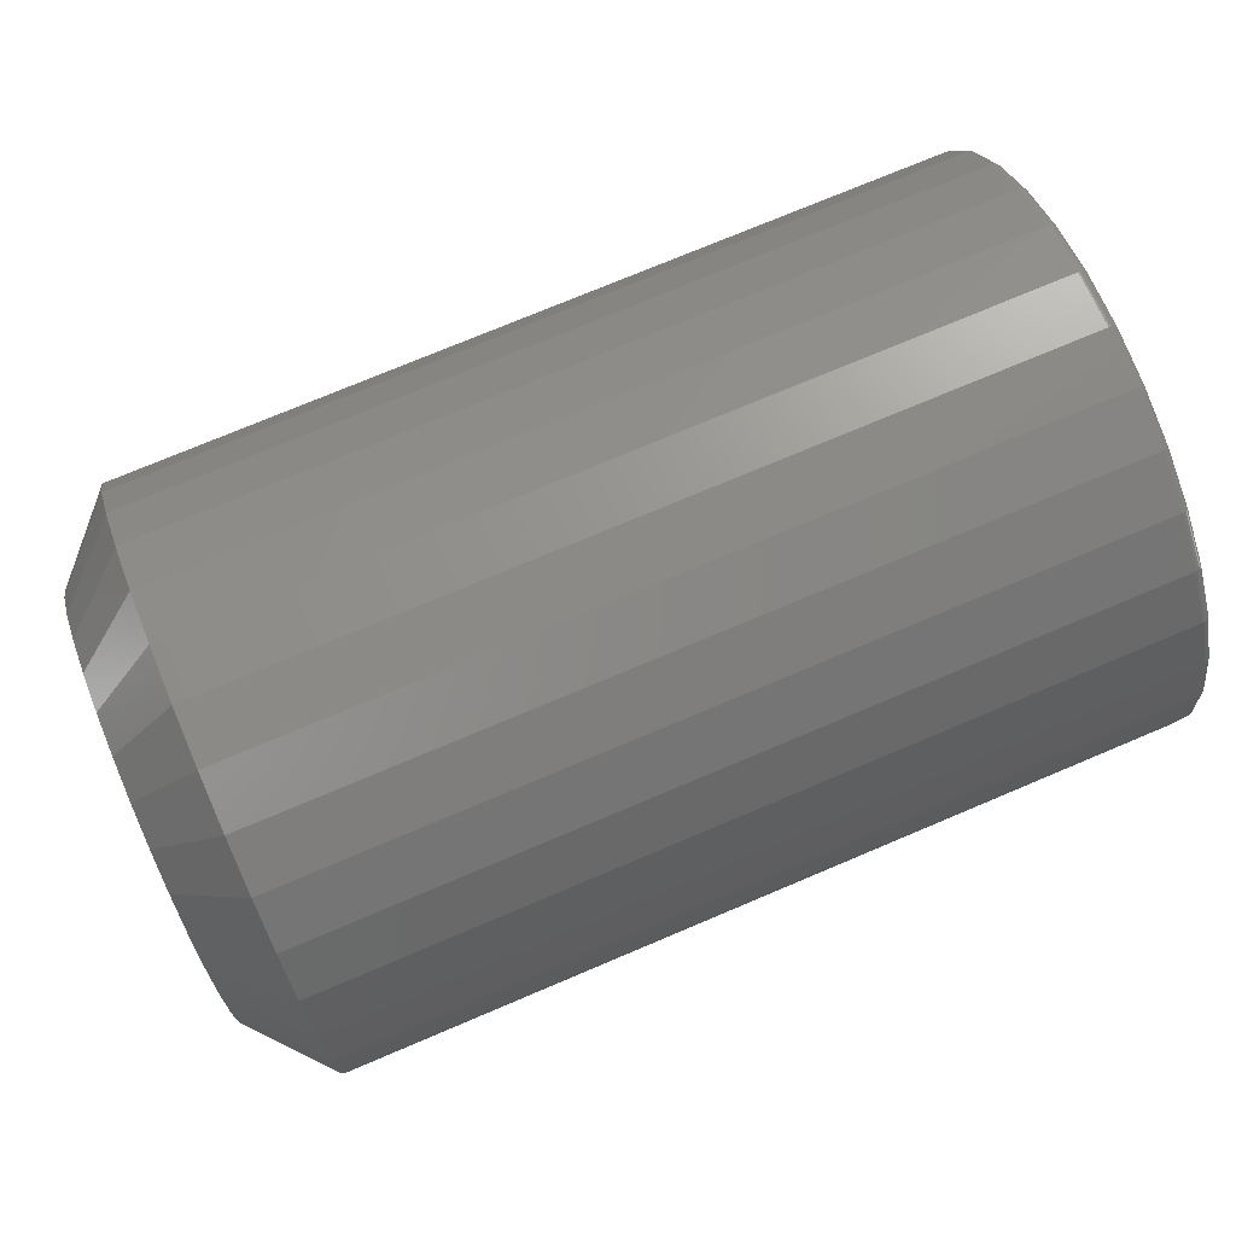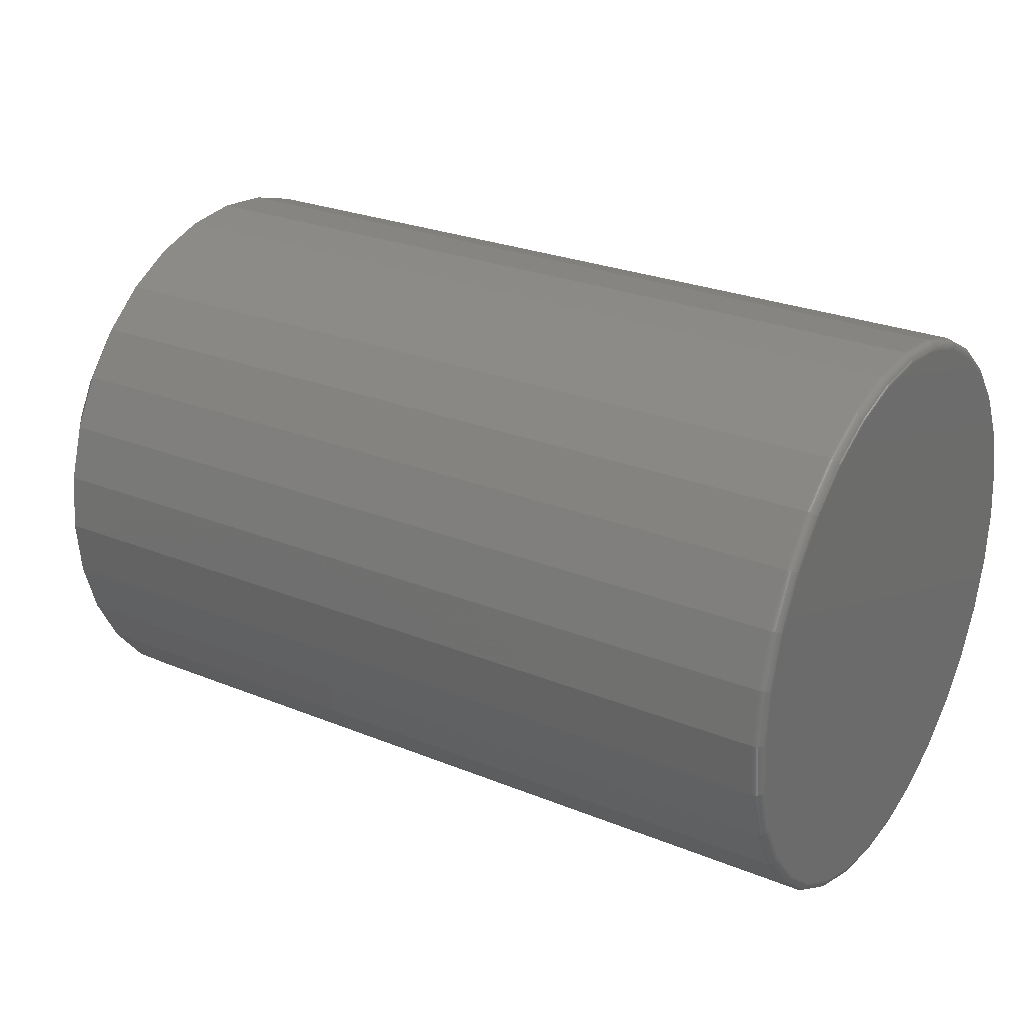
<metadata>
{"format":"stl","ext":"stl","renderer":"f3d","projection":"perspective","resolution":1024,"background":"white","views":[{"elev":74.8,"azim":-22.9,"up":"+Z"},{"elev":26.3,"azim":32.6,"up":"+Z"}]}
</metadata>
<code>
# stl→obj: 352 verts, 700 faces
v 0.05469 0.2448 -8.819e-17
v 0.7422 0.2448 -2.999e-16
v 0.05469 0.2402 -0.04649
v 0.7422 0.2402 -0.04649
v 0.05469 0.2267 -0.0912
v 0.7422 0.2267 -0.0912
v 0.05469 0.2047 -0.1324
v 0.7422 0.2047 -0.1324
v 0.05469 0.175 -0.1685
v 0.7422 0.175 -0.1685
v 0.05469 0.1389 -0.1982
v 0.7422 0.1389 -0.1982
v 0.05469 0.0977 -0.2202
v 0.7422 0.0977 -0.2202
v 0.05469 0.05299 -0.2337
v 0.7422 0.05299 -0.2337
v 0.05469 0.006497 -0.2383
v 0.7422 0.006497 -0.2383
v 0.05469 -0.04 -0.2337
v 0.7422 -0.04 -0.2337
v 0.05469 -0.08471 -0.2202
v 0.7422 -0.08471 -0.2202
v 0.05469 -0.1259 -0.1982
v 0.7422 -0.1259 -0.1982
v 0.05469 -0.162 -0.1685
v 0.7422 -0.162 -0.1685
v 0.05469 -0.1917 -0.1324
v 0.7422 -0.1917 -0.1324
v 0.05469 -0.2137 -0.0912
v 0.7422 -0.2137 -0.0912
v 0.05469 -0.2272 -0.04649
v 0.7422 -0.2272 -0.04649
v 0.05469 -0.2318 -7.729e-17
v 0.7422 -0.2318 -7.729e-17
v 0.05469 -0.2272 0.04649
v 0.7422 -0.2272 0.04649
v 0.05469 -0.2137 0.0912
v 0.7422 -0.2137 0.0912
v 0.05469 -0.1917 0.1324
v 0.7422 -0.1917 0.1324
v 0.05469 -0.162 0.1685
v 0.7422 -0.162 0.1685
v 0.05469 -0.1259 0.1982
v 0.7422 -0.1259 0.1982
v 0.05469 -0.08471 0.2202
v 0.7422 -0.08471 0.2202
v 0.05469 -0.04 0.2337
v 0.7422 -0.04 0.2337
v 0.05469 0.006497 0.2383
v 0.7422 0.006497 0.2383
v 0.05469 0.05299 0.2337
v 0.7422 0.05299 0.2337
v 0.05469 0.0977 0.2202
v 0.7422 0.0977 0.2202
v 0.05469 0.1389 0.1982
v 0.7422 0.1389 0.1982
v 0.05469 0.175 0.1685
v 0.7422 0.175 0.1685
v 0.05469 0.2047 0.1324
v 0.7422 0.2047 0.1324
v 0.05469 0.2267 0.0912
v 0.7422 0.2267 0.0912
v 0.05469 0.2402 0.04649
v 0.7422 0.2402 0.04649
v 0.75 -0.03847 0.2261
v 0.75 0.05147 0.2261
v 0.75 0.006497 0.2305
v 0.75 -0.08172 0.213
v 0.75 0.09471 0.213
v 0.75 0.09471 -0.213
v 0.75 -0.03847 -0.2261
v 0.75 0.05147 -0.2261
v 0.75 0.006497 -0.2305
v 0.75 0.1346 0.1917
v 0.75 -0.1216 0.1917
v 0.75 0.1695 0.163
v 0.75 -0.1565 0.163
v 0.75 0.1982 0.1281
v 0.75 -0.1852 0.1281
v 0.75 0.2195 0.08821
v 0.75 -0.2065 0.08821
v 0.75 0.2326 0.04497
v 0.75 -0.2196 0.04497
v 0.75 0.237 -3.249e-16
v 0.75 -0.224 -1.097e-16
v 0.75 0.2326 -0.04497
v 0.75 -0.2196 -0.04497
v 0.75 0.2195 -0.08821
v 0.75 -0.2065 -0.08821
v 0.75 0.1982 -0.1281
v 0.75 -0.1852 -0.1281
v 0.75 0.1695 -0.163
v 0.75 -0.1565 -0.163
v 0.75 0.1346 -0.1917
v 0.75 -0.1216 -0.1917
v 0.75 -0.08172 -0.213
v 0.7498 -0.2255 8.327e-17
v 0.7498 -0.2211 0.04527
v 0.7494 -0.227 8.327e-17
v 0.7494 -0.2225 0.04555
v 0.7487 -0.2284 8.327e-17
v 0.7487 -0.2238 0.04582
v 0.7477 -0.2295 8.327e-17
v 0.7477 -0.225 0.04605
v 0.7465 -0.2305 8.327e-17
v 0.7465 -0.226 0.04624
v 0.7452 -0.2312 8.327e-17
v 0.7452 -0.2267 0.04638
v 0.7437 -0.2317 8.327e-17
v 0.7437 -0.2271 0.04647
v 0.7498 0.2341 0.04527
v 0.7498 0.2385 -4.025e-16
v 0.7494 0.2355 0.04555
v 0.7494 0.24 -4.025e-16
v 0.7487 0.2368 0.04582
v 0.7487 0.2413 -4.025e-16
v 0.7477 0.238 0.04605
v 0.7477 0.2425 -4.025e-16
v 0.7465 0.2389 0.04624
v 0.7465 0.2435 -4.025e-16
v 0.7452 0.2397 0.04638
v 0.7452 0.2442 -4.025e-16
v 0.7437 0.2401 0.04647
v 0.7437 0.2447 -4.025e-16
v 0.7498 0.2209 0.0888
v 0.7494 0.2222 0.08936
v 0.7487 0.2235 0.08987
v 0.7477 0.2246 0.09033
v 0.7465 0.2255 0.0907
v 0.7452 0.2261 0.09097
v 0.7437 0.2265 0.09114
v 0.7498 0.1994 0.1289
v 0.7494 0.2006 0.1297
v 0.7487 0.2018 0.1305
v 0.7477 0.2028 0.1311
v 0.7465 0.2036 0.1317
v 0.7452 0.2042 0.1321
v 0.7437 0.2045 0.1323
v 0.7498 0.1706 0.1641
v 0.7494 0.1716 0.1651
v 0.7487 0.1726 0.1661
v 0.7477 0.1734 0.1669
v 0.7465 0.1741 0.1676
v 0.7452 0.1746 0.1681
v 0.7437 0.1749 0.1684
v 0.7498 0.1354 0.1929
v 0.7494 0.1362 0.1941
v 0.7487 0.137 0.1953
v 0.7477 0.1376 0.1963
v 0.7465 0.1382 0.1971
v 0.7452 0.1386 0.1977
v 0.7437 0.1388 0.198
v 0.7498 0.09529 0.2144
v 0.7494 0.09585 0.2157
v 0.7487 0.09637 0.217
v 0.7477 0.09682 0.2181
v 0.7465 0.09719 0.219
v 0.7452 0.09747 0.2196
v 0.7437 0.09764 0.22
v 0.7498 0.05176 0.2276
v 0.7494 0.05205 0.229
v 0.7487 0.05231 0.2303
v 0.7477 0.05254 0.2315
v 0.7465 0.05273 0.2325
v 0.7452 0.05288 0.2332
v 0.7437 0.05296 0.2336
v 0.7498 0.006497 0.232
v 0.7494 0.006497 0.2335
v 0.7487 0.006497 0.2349
v 0.7477 0.006497 0.236
v 0.7465 0.006497 0.237
v 0.7452 0.006497 0.2377
v 0.7437 0.006497 0.2382
v 0.7498 -0.03877 0.2276
v 0.7494 -0.03906 0.229
v 0.7487 -0.03932 0.2303
v 0.7477 -0.03955 0.2315
v 0.7465 -0.03974 0.2325
v 0.7452 -0.03988 0.2332
v 0.7437 -0.03997 0.2336
v 0.7498 -0.0823 0.2144
v 0.7494 -0.08286 0.2157
v 0.7487 -0.08338 0.217
v 0.7477 -0.08383 0.2181
v 0.7465 -0.0842 0.219
v 0.7452 -0.08448 0.2196
v 0.7437 -0.08465 0.22
v 0.7498 -0.1224 0.1929
v 0.7494 -0.1232 0.1941
v 0.7487 -0.124 0.1953
v 0.7477 -0.1246 0.1963
v 0.7465 -0.1252 0.1971
v 0.7452 -0.1256 0.1977
v 0.7437 -0.1258 0.198
v 0.7498 -0.1576 0.1641
v 0.7494 -0.1586 0.1651
v 0.7487 -0.1596 0.1661
v 0.7477 -0.1604 0.1669
v 0.7465 -0.1611 0.1676
v 0.7452 -0.1616 0.1681
v 0.7437 -0.1619 0.1684
v 0.7498 -0.1864 0.1289
v 0.7494 -0.1877 0.1297
v 0.7487 -0.1888 0.1305
v 0.7477 -0.1898 0.1311
v 0.7465 -0.1906 0.1317
v 0.7452 -0.1912 0.1321
v 0.7437 -0.1915 0.1323
v 0.7498 -0.2079 0.0888
v 0.7494 -0.2092 0.08936
v 0.7487 -0.2105 0.08987
v 0.7477 -0.2116 0.09033
v 0.7465 -0.2125 0.0907
v 0.7452 -0.2131 0.09097
v 0.7437 -0.2135 0.09114
v 0.7498 0.2341 -0.04527
v 0.7494 0.2355 -0.04555
v 0.7487 0.2368 -0.04582
v 0.7477 0.238 -0.04605
v 0.7465 0.2389 -0.04624
v 0.7452 0.2397 -0.04638
v 0.7437 0.2401 -0.04647
v 0.7498 -0.2211 -0.04527
v 0.7494 -0.2225 -0.04555
v 0.7487 -0.2238 -0.04582
v 0.7477 -0.225 -0.04605
v 0.7465 -0.226 -0.04624
v 0.7452 -0.2267 -0.04638
v 0.7437 -0.2271 -0.04647
v 0.7498 -0.2079 -0.0888
v 0.7494 -0.2092 -0.08936
v 0.7487 -0.2105 -0.08987
v 0.7477 -0.2116 -0.09033
v 0.7465 -0.2125 -0.0907
v 0.7452 -0.2131 -0.09097
v 0.7437 -0.2135 -0.09114
v 0.7498 -0.1864 -0.1289
v 0.7494 -0.1877 -0.1297
v 0.7487 -0.1888 -0.1305
v 0.7477 -0.1898 -0.1311
v 0.7465 -0.1906 -0.1317
v 0.7452 -0.1912 -0.1321
v 0.7437 -0.1915 -0.1323
v 0.7498 -0.1576 -0.1641
v 0.7494 -0.1586 -0.1651
v 0.7487 -0.1596 -0.1661
v 0.7477 -0.1604 -0.1669
v 0.7465 -0.1611 -0.1676
v 0.7452 -0.1616 -0.1681
v 0.7437 -0.1619 -0.1684
v 0.7498 -0.1224 -0.1929
v 0.7494 -0.1232 -0.1941
v 0.7487 -0.124 -0.1953
v 0.7477 -0.1246 -0.1963
v 0.7465 -0.1252 -0.1971
v 0.7452 -0.1256 -0.1977
v 0.7437 -0.1258 -0.198
v 0.7498 -0.0823 -0.2144
v 0.7494 -0.08286 -0.2157
v 0.7487 -0.08338 -0.217
v 0.7477 -0.08383 -0.2181
v 0.7465 -0.0842 -0.219
v 0.7452 -0.08448 -0.2196
v 0.7437 -0.08465 -0.22
v 0.7498 -0.03877 -0.2276
v 0.7494 -0.03906 -0.229
v 0.7487 -0.03932 -0.2303
v 0.7477 -0.03955 -0.2315
v 0.7465 -0.03974 -0.2325
v 0.7452 -0.03988 -0.2332
v 0.7437 -0.03997 -0.2336
v 0.7498 0.006497 -0.232
v 0.7494 0.006497 -0.2335
v 0.7487 0.006497 -0.2349
v 0.7477 0.006497 -0.236
v 0.7465 0.006497 -0.237
v 0.7452 0.006497 -0.2377
v 0.7437 0.006497 -0.2382
v 0.7498 0.05176 -0.2276
v 0.7494 0.05205 -0.229
v 0.7487 0.05231 -0.2303
v 0.7477 0.05254 -0.2315
v 0.7465 0.05273 -0.2325
v 0.7452 0.05288 -0.2332
v 0.7437 0.05296 -0.2336
v 0.7498 0.09529 -0.2144
v 0.7494 0.09585 -0.2157
v 0.7487 0.09637 -0.217
v 0.7477 0.09682 -0.2181
v 0.7465 0.09719 -0.219
v 0.7452 0.09747 -0.2196
v 0.7437 0.09764 -0.22
v 0.7498 0.1354 -0.1929
v 0.7494 0.1362 -0.1941
v 0.7487 0.137 -0.1953
v 0.7477 0.1376 -0.1963
v 0.7465 0.1382 -0.1971
v 0.7452 0.1386 -0.1977
v 0.7437 0.1388 -0.198
v 0.7498 0.1706 -0.1641
v 0.7494 0.1716 -0.1651
v 0.7487 0.1726 -0.1661
v 0.7477 0.1734 -0.1669
v 0.7465 0.1741 -0.1676
v 0.7452 0.1746 -0.1681
v 0.7437 0.1749 -0.1684
v 0.7498 0.1994 -0.1289
v 0.7494 0.2006 -0.1297
v 0.7487 0.2018 -0.1305
v 0.7477 0.2028 -0.1311
v 0.7465 0.2036 -0.1317
v 0.7452 0.2042 -0.1321
v 0.7437 0.2045 -0.1323
v 0.7498 0.2209 -0.0888
v 0.7494 0.2222 -0.08936
v 0.7487 0.2235 -0.08987
v 0.7477 0.2246 -0.09033
v 0.7465 0.2255 -0.0907
v 0.7452 0.2261 -0.09097
v 0.7437 0.2265 -0.09114
v 0 0.006497 0.1758
v 0 0.0408 0.1724
v 0 -0.0278 0.1724
v 0 -0.06079 0.1624
v 0 0.07378 0.1624
v 0 0.0408 -0.1724
v 0 -0.0278 -0.1724
v 0 0.07378 -0.1624
v 0 0.006497 -0.1758
v 0 -0.06079 -0.1624
v 0 -0.09118 -0.1462
v 0 0.1042 -0.1462
v 0 -0.1178 -0.1243
v 0 0.1308 -0.1243
v 0 -0.1397 -0.09768
v 0 0.1527 -0.09768
v 0 -0.1559 -0.06728
v 0 0.1689 -0.06728
v 0 -0.1659 -0.0343
v 0 0.1789 -0.0343
v 0 -0.1693 3.687e-07
v 0 0.1823 -2.991e-16
v 0 -0.1659 0.0343
v 0 0.1789 0.0343
v 0 -0.1559 0.06728
v 0 0.1689 0.06728
v 0 -0.1397 0.09768
v 0 0.1527 0.09768
v 0 -0.1178 0.1243
v 0 0.1308 0.1243
v 0 -0.09118 0.1462
v 0 0.1042 0.1462
f 1 2 3
f 3 2 4
f 3 4 5
f 5 4 6
f 5 6 7
f 7 6 8
f 7 8 9
f 9 8 10
f 9 10 11
f 11 10 12
f 11 12 13
f 13 12 14
f 13 14 15
f 15 14 16
f 15 16 17
f 17 16 18
f 17 18 19
f 19 18 20
f 19 20 21
f 21 20 22
f 21 22 23
f 23 22 24
f 23 24 25
f 25 24 26
f 25 26 27
f 27 26 28
f 27 28 29
f 29 28 30
f 29 30 31
f 31 30 32
f 31 32 33
f 33 32 34
f 33 34 35
f 35 34 36
f 35 36 37
f 37 36 38
f 37 38 39
f 39 38 40
f 39 40 41
f 41 40 42
f 41 42 43
f 43 42 44
f 43 44 45
f 45 44 46
f 45 46 47
f 47 46 48
f 47 48 49
f 49 48 50
f 49 50 51
f 51 50 52
f 51 52 53
f 53 52 54
f 53 54 55
f 55 54 56
f 55 56 57
f 57 56 58
f 57 58 59
f 59 58 60
f 59 60 61
f 61 60 62
f 61 62 63
f 63 62 64
f 63 64 1
f 1 64 2
f 65 66 67
f 66 65 68
f 66 68 69
f 70 71 72
f 72 71 73
f 69 68 74
f 74 68 75
f 74 75 76
f 76 75 77
f 76 77 78
f 78 77 79
f 78 79 80
f 80 79 81
f 80 81 82
f 82 81 83
f 82 83 84
f 84 83 85
f 84 85 86
f 86 85 87
f 86 87 88
f 88 87 89
f 88 89 90
f 90 89 91
f 90 91 92
f 92 91 93
f 92 93 94
f 94 93 95
f 94 95 70
f 70 95 96
f 70 96 71
f 85 83 97
f 97 83 98
f 97 98 99
f 99 98 100
f 99 100 101
f 101 100 102
f 101 102 103
f 103 102 104
f 103 104 105
f 105 104 106
f 105 106 107
f 107 106 108
f 107 108 109
f 109 108 110
f 109 110 34
f 34 110 36
f 82 84 111
f 111 84 112
f 111 112 113
f 113 112 114
f 113 114 115
f 115 114 116
f 115 116 117
f 117 116 118
f 117 118 119
f 119 118 120
f 119 120 121
f 121 120 122
f 121 122 123
f 123 122 124
f 123 124 64
f 64 124 2
f 80 82 125
f 125 82 111
f 125 111 126
f 126 111 113
f 126 113 127
f 127 113 115
f 127 115 128
f 128 115 117
f 128 117 129
f 129 117 119
f 129 119 130
f 130 119 121
f 130 121 131
f 131 121 123
f 131 123 62
f 62 123 64
f 78 80 132
f 132 80 125
f 132 125 133
f 133 125 126
f 133 126 134
f 134 126 127
f 134 127 135
f 135 127 128
f 135 128 136
f 136 128 129
f 136 129 137
f 137 129 130
f 137 130 138
f 138 130 131
f 138 131 60
f 60 131 62
f 76 78 139
f 139 78 132
f 139 132 140
f 140 132 133
f 140 133 141
f 141 133 134
f 141 134 142
f 142 134 135
f 142 135 143
f 143 135 136
f 143 136 144
f 144 136 137
f 144 137 145
f 145 137 138
f 145 138 58
f 58 138 60
f 74 76 146
f 146 76 139
f 146 139 147
f 147 139 140
f 147 140 148
f 148 140 141
f 148 141 149
f 149 141 142
f 149 142 150
f 150 142 143
f 150 143 151
f 151 143 144
f 151 144 152
f 152 144 145
f 152 145 56
f 56 145 58
f 69 74 153
f 153 74 146
f 153 146 154
f 154 146 147
f 154 147 155
f 155 147 148
f 155 148 156
f 156 148 149
f 156 149 157
f 157 149 150
f 157 150 158
f 158 150 151
f 158 151 159
f 159 151 152
f 159 152 54
f 54 152 56
f 66 69 160
f 160 69 153
f 160 153 161
f 161 153 154
f 161 154 162
f 162 154 155
f 162 155 163
f 163 155 156
f 163 156 164
f 164 156 157
f 164 157 165
f 165 157 158
f 165 158 166
f 166 158 159
f 166 159 52
f 52 159 54
f 67 66 167
f 167 66 160
f 167 160 168
f 168 160 161
f 168 161 169
f 169 161 162
f 169 162 170
f 170 162 163
f 170 163 171
f 171 163 164
f 171 164 172
f 172 164 165
f 172 165 173
f 173 165 166
f 173 166 50
f 50 166 52
f 65 67 174
f 174 67 167
f 174 167 175
f 175 167 168
f 175 168 176
f 176 168 169
f 176 169 177
f 177 169 170
f 177 170 178
f 178 170 171
f 178 171 179
f 179 171 172
f 179 172 180
f 180 172 173
f 180 173 48
f 48 173 50
f 68 65 181
f 181 65 174
f 181 174 182
f 182 174 175
f 182 175 183
f 183 175 176
f 183 176 184
f 184 176 177
f 184 177 185
f 185 177 178
f 185 178 186
f 186 178 179
f 186 179 187
f 187 179 180
f 187 180 46
f 46 180 48
f 75 68 188
f 188 68 181
f 188 181 189
f 189 181 182
f 189 182 190
f 190 182 183
f 190 183 191
f 191 183 184
f 191 184 192
f 192 184 185
f 192 185 193
f 193 185 186
f 193 186 194
f 194 186 187
f 194 187 44
f 44 187 46
f 77 75 195
f 195 75 188
f 195 188 196
f 196 188 189
f 196 189 197
f 197 189 190
f 197 190 198
f 198 190 191
f 198 191 199
f 199 191 192
f 199 192 200
f 200 192 193
f 200 193 201
f 201 193 194
f 201 194 42
f 42 194 44
f 79 77 202
f 202 77 195
f 202 195 203
f 203 195 196
f 203 196 204
f 204 196 197
f 204 197 205
f 205 197 198
f 205 198 206
f 206 198 199
f 206 199 207
f 207 199 200
f 207 200 208
f 208 200 201
f 208 201 40
f 40 201 42
f 81 79 209
f 209 79 202
f 209 202 210
f 210 202 203
f 210 203 211
f 211 203 204
f 211 204 212
f 212 204 205
f 212 205 213
f 213 205 206
f 213 206 214
f 214 206 207
f 214 207 215
f 215 207 208
f 215 208 38
f 38 208 40
f 83 81 98
f 98 81 209
f 98 209 100
f 100 209 210
f 100 210 102
f 102 210 211
f 102 211 104
f 104 211 212
f 104 212 106
f 106 212 213
f 106 213 108
f 108 213 214
f 108 214 110
f 110 214 215
f 110 215 36
f 36 215 38
f 84 86 112
f 112 86 216
f 112 216 114
f 114 216 217
f 114 217 116
f 116 217 218
f 116 218 118
f 118 218 219
f 118 219 120
f 120 219 220
f 120 220 122
f 122 220 221
f 122 221 124
f 124 221 222
f 124 222 2
f 2 222 4
f 87 85 223
f 223 85 97
f 223 97 224
f 224 97 99
f 224 99 225
f 225 99 101
f 225 101 226
f 226 101 103
f 226 103 227
f 227 103 105
f 227 105 228
f 228 105 107
f 228 107 229
f 229 107 109
f 229 109 32
f 32 109 34
f 89 87 230
f 230 87 223
f 230 223 231
f 231 223 224
f 231 224 232
f 232 224 225
f 232 225 233
f 233 225 226
f 233 226 234
f 234 226 227
f 234 227 235
f 235 227 228
f 235 228 236
f 236 228 229
f 236 229 30
f 30 229 32
f 91 89 237
f 237 89 230
f 237 230 238
f 238 230 231
f 238 231 239
f 239 231 232
f 239 232 240
f 240 232 233
f 240 233 241
f 241 233 234
f 241 234 242
f 242 234 235
f 242 235 243
f 243 235 236
f 243 236 28
f 28 236 30
f 93 91 244
f 244 91 237
f 244 237 245
f 245 237 238
f 245 238 246
f 246 238 239
f 246 239 247
f 247 239 240
f 247 240 248
f 248 240 241
f 248 241 249
f 249 241 242
f 249 242 250
f 250 242 243
f 250 243 26
f 26 243 28
f 95 93 251
f 251 93 244
f 251 244 252
f 252 244 245
f 252 245 253
f 253 245 246
f 253 246 254
f 254 246 247
f 254 247 255
f 255 247 248
f 255 248 256
f 256 248 249
f 256 249 257
f 257 249 250
f 257 250 24
f 24 250 26
f 96 95 258
f 258 95 251
f 258 251 259
f 259 251 252
f 259 252 260
f 260 252 253
f 260 253 261
f 261 253 254
f 261 254 262
f 262 254 255
f 262 255 263
f 263 255 256
f 263 256 264
f 264 256 257
f 264 257 22
f 22 257 24
f 71 96 265
f 265 96 258
f 265 258 266
f 266 258 259
f 266 259 267
f 267 259 260
f 267 260 268
f 268 260 261
f 268 261 269
f 269 261 262
f 269 262 270
f 270 262 263
f 270 263 271
f 271 263 264
f 271 264 20
f 20 264 22
f 73 71 272
f 272 71 265
f 272 265 273
f 273 265 266
f 273 266 274
f 274 266 267
f 274 267 275
f 275 267 268
f 275 268 276
f 276 268 269
f 276 269 277
f 277 269 270
f 277 270 278
f 278 270 271
f 278 271 18
f 18 271 20
f 72 73 279
f 279 73 272
f 279 272 280
f 280 272 273
f 280 273 281
f 281 273 274
f 281 274 282
f 282 274 275
f 282 275 283
f 283 275 276
f 283 276 284
f 284 276 277
f 284 277 285
f 285 277 278
f 285 278 16
f 16 278 18
f 70 72 286
f 286 72 279
f 286 279 287
f 287 279 280
f 287 280 288
f 288 280 281
f 288 281 289
f 289 281 282
f 289 282 290
f 290 282 283
f 290 283 291
f 291 283 284
f 291 284 292
f 292 284 285
f 292 285 14
f 14 285 16
f 94 70 293
f 293 70 286
f 293 286 294
f 294 286 287
f 294 287 295
f 295 287 288
f 295 288 296
f 296 288 289
f 296 289 297
f 297 289 290
f 297 290 298
f 298 290 291
f 298 291 299
f 299 291 292
f 299 292 12
f 12 292 14
f 92 94 300
f 300 94 293
f 300 293 301
f 301 293 294
f 301 294 302
f 302 294 295
f 302 295 303
f 303 295 296
f 303 296 304
f 304 296 297
f 304 297 305
f 305 297 298
f 305 298 306
f 306 298 299
f 306 299 10
f 10 299 12
f 90 92 307
f 307 92 300
f 307 300 308
f 308 300 301
f 308 301 309
f 309 301 302
f 309 302 310
f 310 302 303
f 310 303 311
f 311 303 304
f 311 304 312
f 312 304 305
f 312 305 313
f 313 305 306
f 313 306 8
f 8 306 10
f 88 90 314
f 314 90 307
f 314 307 315
f 315 307 308
f 315 308 316
f 316 308 309
f 316 309 317
f 317 309 310
f 317 310 318
f 318 310 311
f 318 311 319
f 319 311 312
f 319 312 320
f 320 312 313
f 320 313 6
f 6 313 8
f 86 88 216
f 216 88 314
f 216 314 217
f 217 314 315
f 217 315 218
f 218 315 316
f 218 316 219
f 219 316 317
f 219 317 220
f 220 317 318
f 220 318 221
f 221 318 319
f 221 319 222
f 222 319 320
f 222 320 4
f 4 320 6
f 321 322 323
f 324 323 322
f 325 324 322
f 326 327 328
f 329 327 326
f 327 330 328
f 328 330 331
f 328 331 332
f 332 331 333
f 332 333 334
f 334 333 335
f 334 335 336
f 336 335 337
f 336 337 338
f 338 337 339
f 338 339 340
f 340 339 341
f 340 341 342
f 342 341 343
f 342 343 344
f 344 343 345
f 344 345 346
f 346 345 347
f 346 347 348
f 348 347 349
f 348 349 350
f 350 349 351
f 350 351 352
f 352 351 324
f 352 324 325
f 323 45 47
f 350 57 348
f 348 57 59
f 348 59 346
f 346 59 61
f 346 61 344
f 344 61 63
f 344 63 342
f 342 63 1
f 41 349 39
f 39 349 347
f 39 347 37
f 37 347 345
f 37 345 35
f 35 345 343
f 35 343 33
f 33 343 341
f 57 350 55
f 55 350 352
f 55 352 53
f 53 352 325
f 53 325 51
f 323 47 321
f 321 47 49
f 321 49 322
f 322 49 51
f 322 51 325
f 349 41 351
f 351 41 43
f 351 43 324
f 324 43 45
f 324 45 323
f 326 13 15
f 333 25 335
f 335 25 27
f 335 27 337
f 337 27 29
f 337 29 339
f 339 29 31
f 339 31 341
f 341 31 33
f 9 334 7
f 7 334 336
f 7 336 5
f 5 336 338
f 5 338 3
f 3 338 340
f 3 340 1
f 1 340 342
f 25 333 23
f 23 333 331
f 23 331 21
f 21 331 330
f 21 330 19
f 326 15 329
f 329 15 17
f 329 17 327
f 327 17 19
f 327 19 330
f 334 9 332
f 332 9 11
f 332 11 328
f 328 11 13
f 328 13 326

</code>
